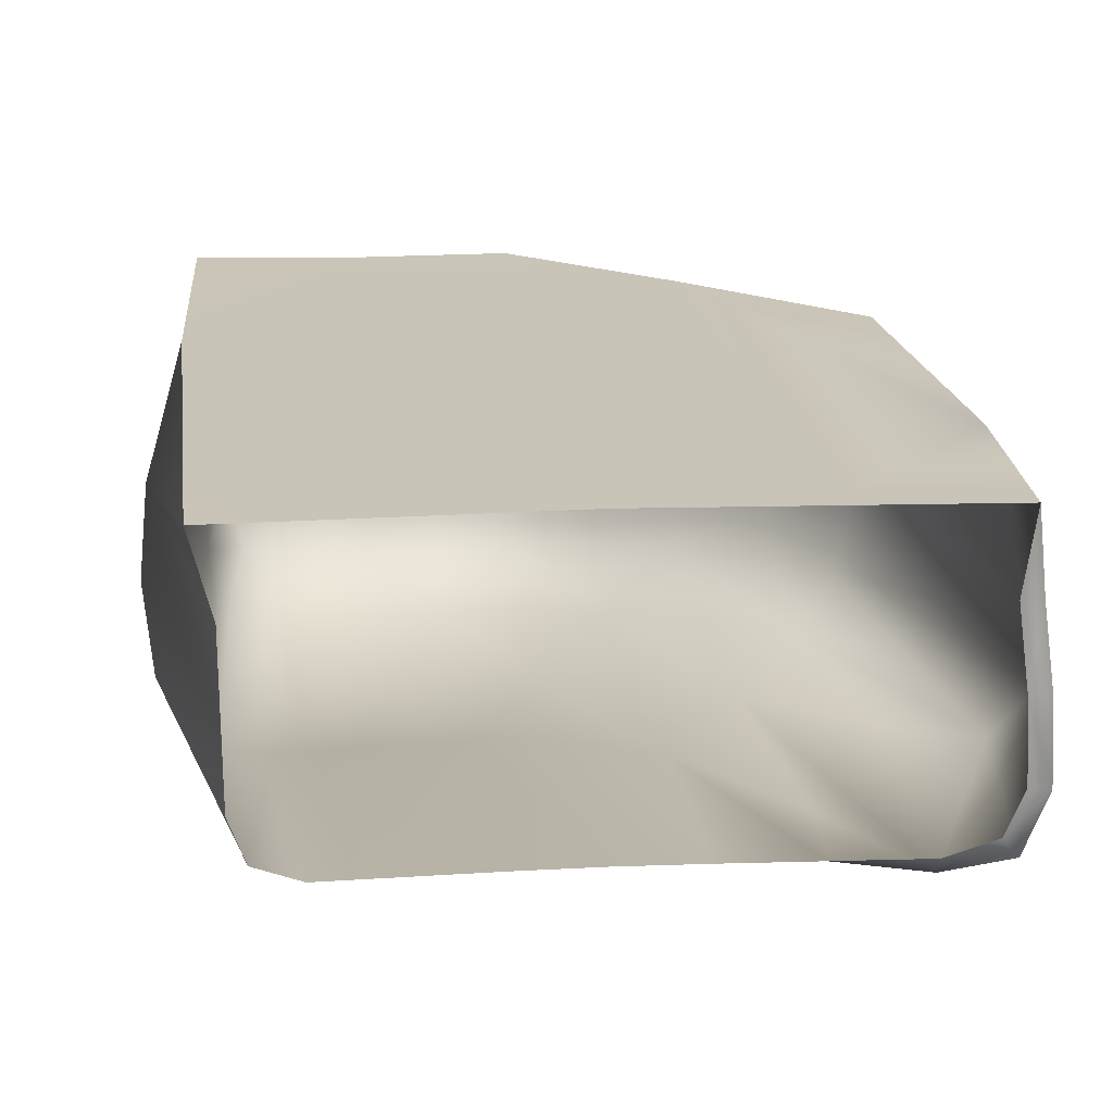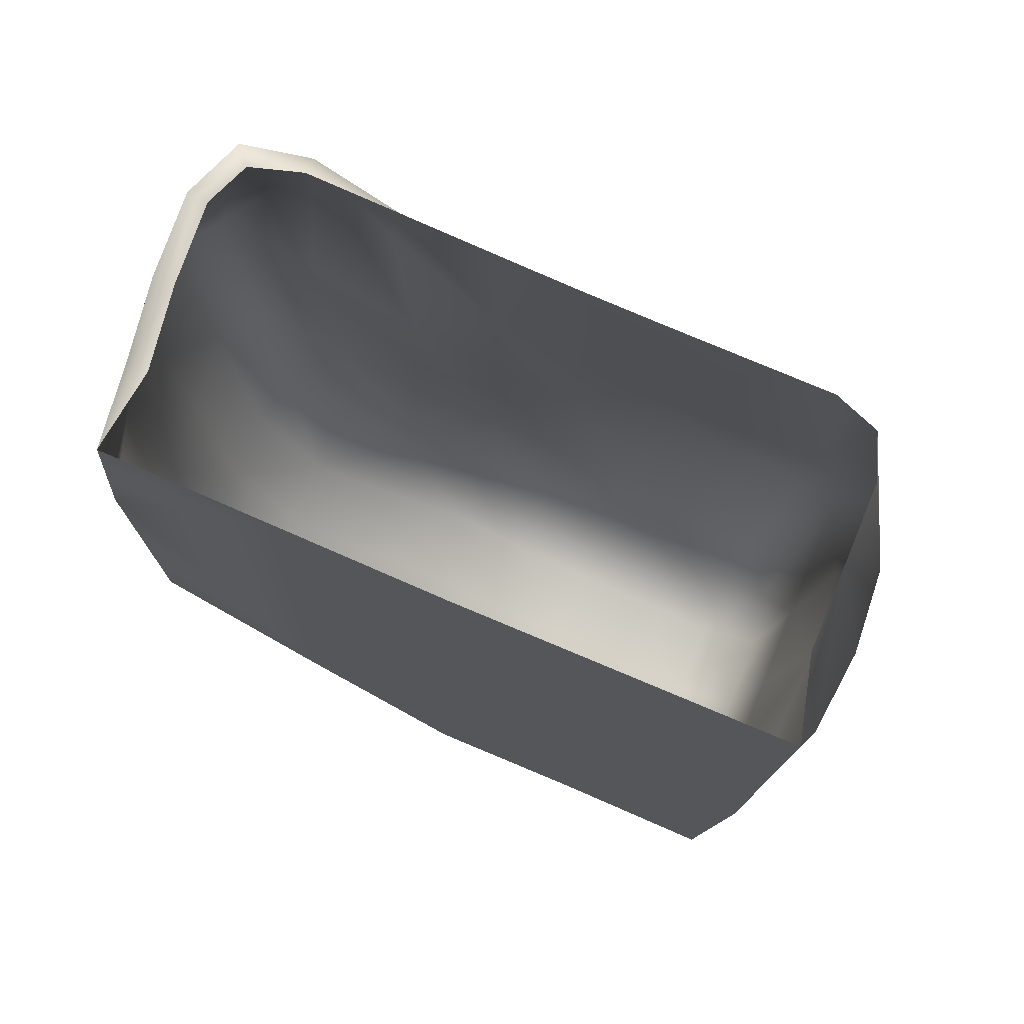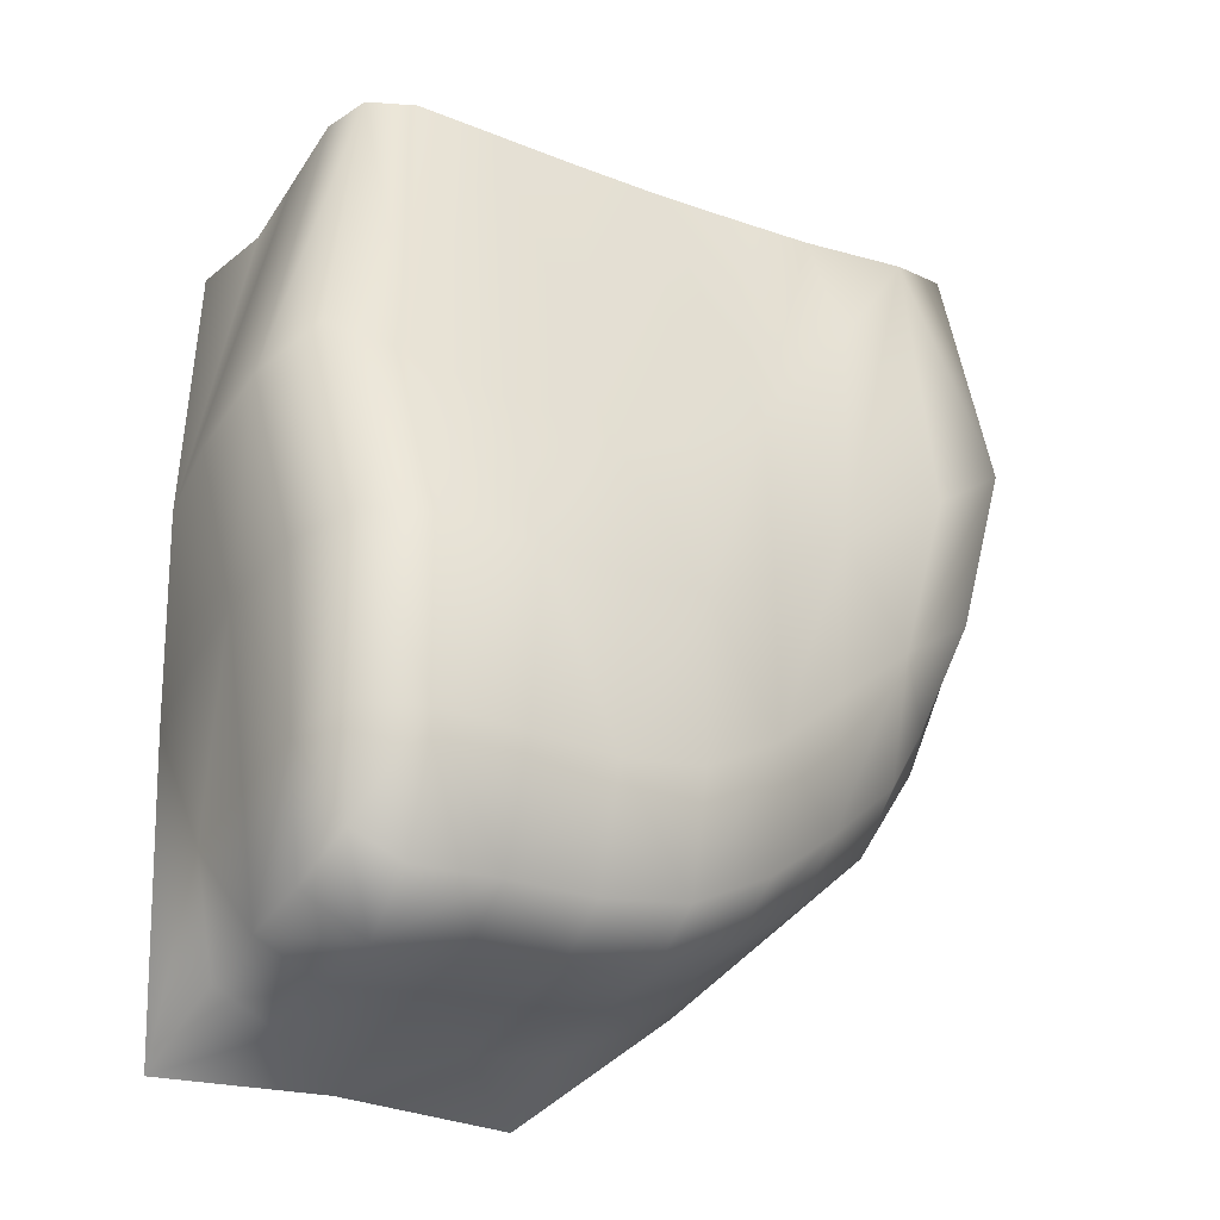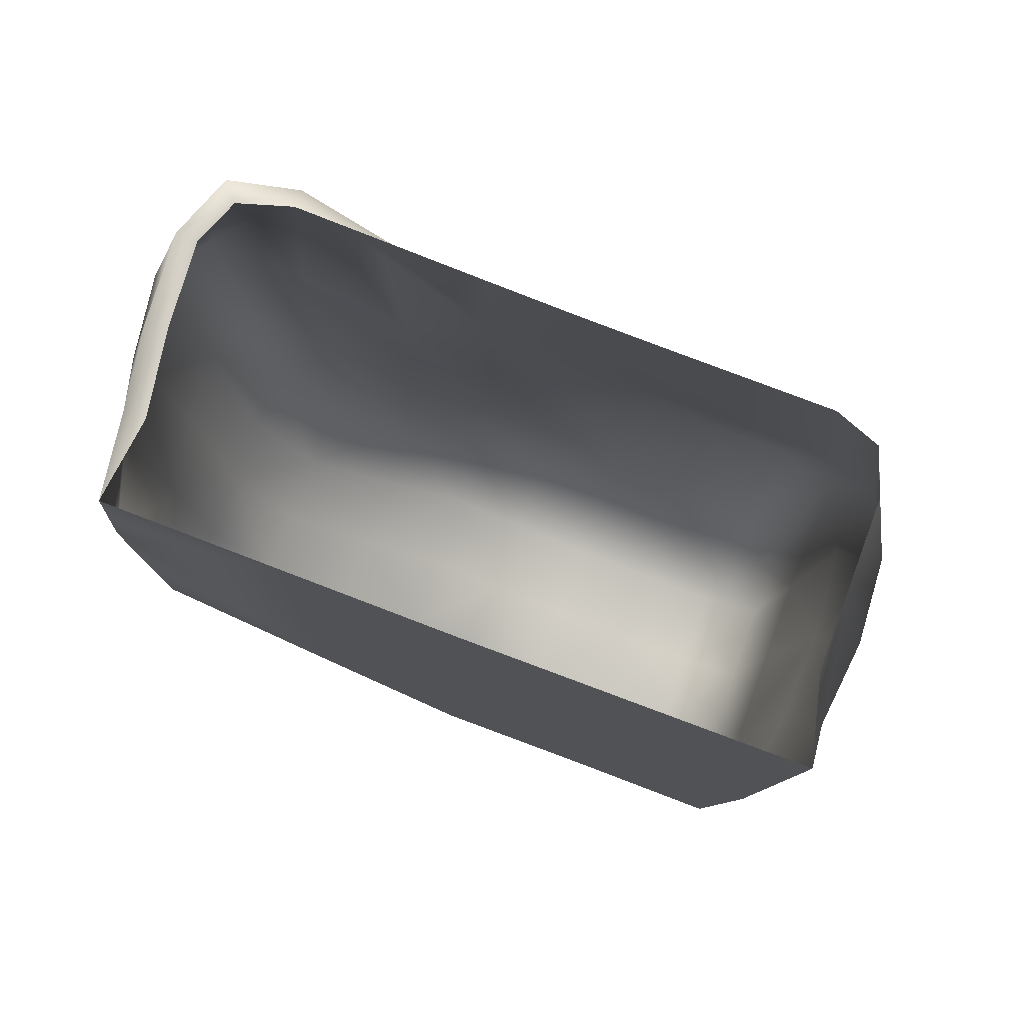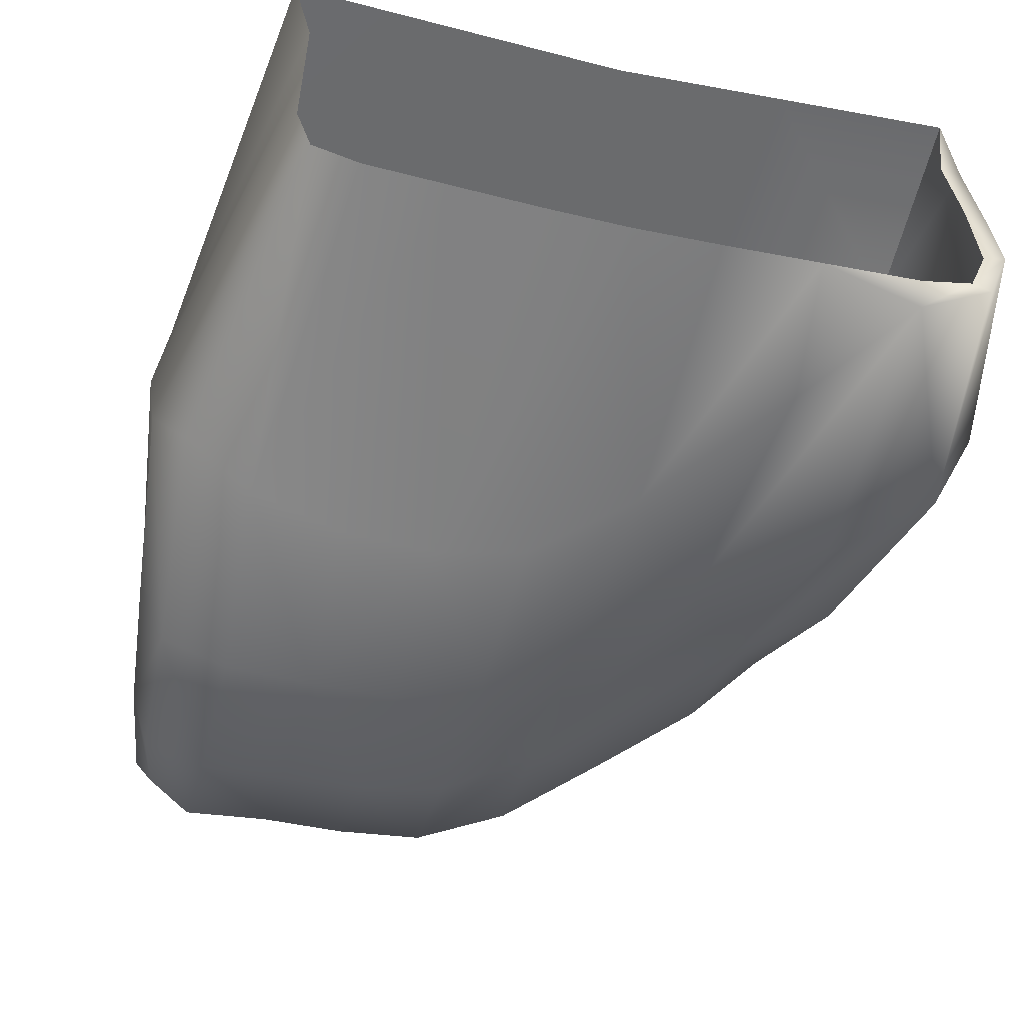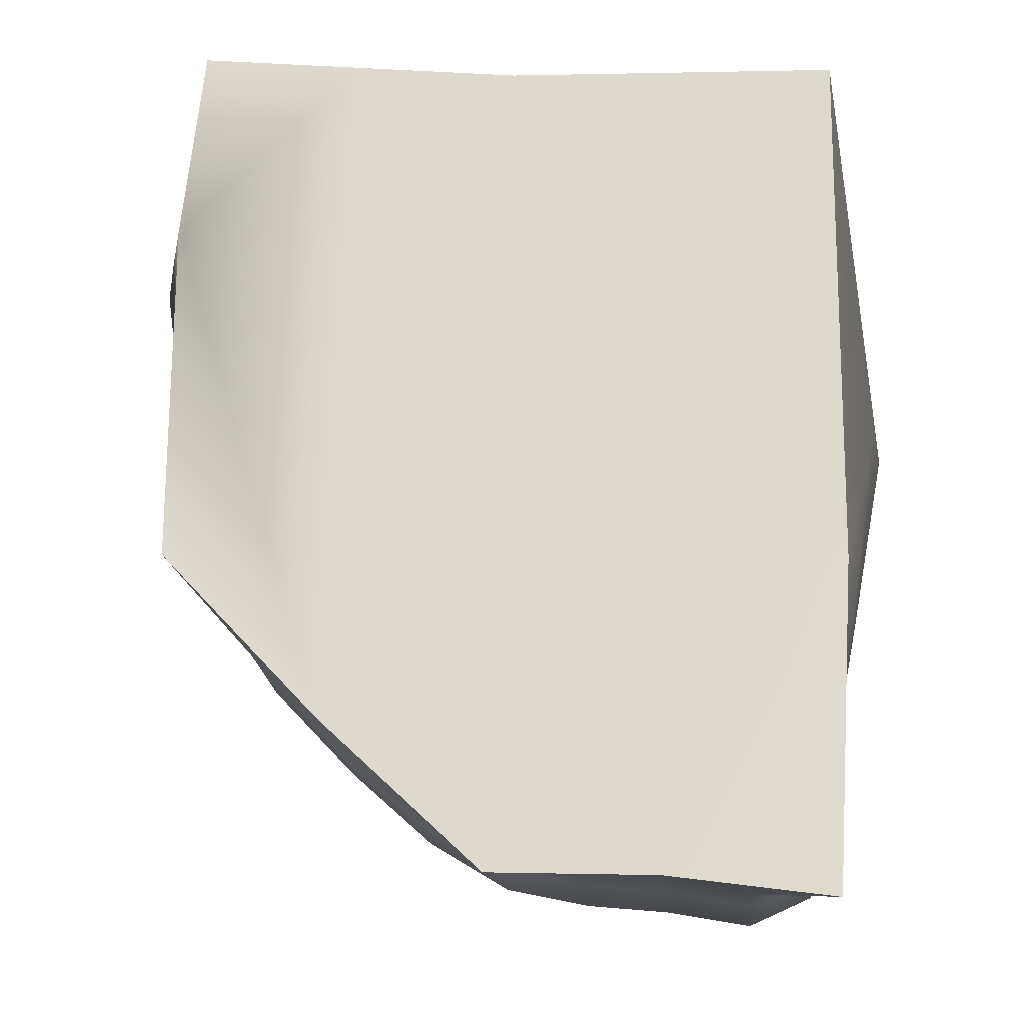
<metadata>
{"format":"obj","ext":"obj","renderer":"f3d","projection":"perspective","resolution":1024,"background":"white","views":[{"elev":20.2,"azim":-8.8,"up":"+Y"},{"elev":75.8,"azim":-157.5,"up":"+Z"},{"elev":-37.1,"azim":-29.0,"up":"+Z"},{"elev":79.6,"azim":-159.8,"up":"+Z"},{"elev":-53.2,"azim":-17.5,"up":"+Y"},{"elev":-20.7,"azim":-174.8,"up":"+Z"}]}
</metadata>
<code>
g LedgeB
v -69.47 82.58 126.6
v -4.509 82.58 128.8
v 2.872 82.39 -82.54
v -63.18 82.58 -84.84
v 7.141 82.58 -204.8
v -57.82 82.58 -207.1
v -122.5 82.58 -216.1
v -131.2 81.96 -87.22
v -134.4 82.58 124.3
v 60.28 82.58 136.2
v 125.5 82.58 143.5
v 133.5 82.58 62.93
v 65.56 82.58 -15.31
v 132.8 82.84 -78
v 70.1 82.58 -145.2
v -122.8 -61.21 -86.93
v -116.7 -50.85 -151.7
v -92.32 -58.26 -150.2
v -96.87 -69.63 -86.02
v -109.2 -36.44 -185.1
v -90.76 -40.51 -194.9
v -58.42 -39.55 -189.9
v -59.9 -57.03 -147.4
v -63.11 -69.1 -84.84
v -25.99 -39.53 -187.2
v -27.45 -55.54 -145.4
v 6.279 -40.43 -180.1
v 4.789 -53.72 -137.4
v 2.589 -61.33 -74.42
v -29.61 -67.31 -83.67
v 0.2672 -56.08 -7.933
v -33.3 -57.68 -17.09
v -4.487 -39.29 128.2
v -36.95 -39.29 126.4
v -69.43 -39.29 125.3
v -69.62 -57.76 -18.36
v -101.9 -39.29 124.2
v -106.1 -55.96 -11.86
v -119.9 -32.97 122.6
v -134.1 -46.14 -2.257
v 145.7 -39.29 49.15
v 131.3 -30.72 -21.15
v 142.1 -9.386 -12.64
v 156.9 -14.92 64.99
v 118.1 -15.88 -64.06
v 124.4 1.6 -70.16
v 124.4 28.7 -70.17
v 139.8 20.52 -12.72
v 152.7 17.58 64.84
v 124.4 54.6 -70.17
v 135.3 50.47 -12.88
v 132.8 82.84 -78
v 133.5 82.58 62.93
v 143.3 50.08 64.52
v 125.5 82.58 143.5
v 129.9 50.08 141.3
v 125.5 82.58 143.5
v 121.6 50.08 141.5
v 129.9 50.08 141.3
v 126.3 17.58 141.6
v 134.7 17.58 141.4
v 134.7 17.58 141.4
v 128.3 -14.92 141.7
v 135.9 -14.92 143.9
v 121.6 -32.97 140
v 127 -39.29 142.1
v 135.9 -14.92 143.9
v 127 -39.29 142.1
v 69.53 -28.13 -129
v 38.08 -37.54 -159.4
v 38.53 -13.46 -172.4
v 70.08 -5.137 -144.5
v 6.279 -40.43 -180.1
v 6.691 -14.93 -191.9
v 6.619 17.58 -189.8
v 38.49 18.34 -171.2
v 38.53 -13.46 -172.4
v 6.691 -14.93 -191.9
v 70.07 24.51 -144.4
v 70.08 -5.137 -144.5
v 6.691 50.08 -191.9
v 38.53 50.08 -172.5
v 7.141 82.58 -204.8
v 70.1 82.58 -145.2
v 70.08 52.61 -144.8
v 132.8 82.84 -78
v 101.4 55.61 -111.6
v 132.8 82.84 -78
v 124.4 54.6 -70.17
v 101.4 55.61 -111.6
v 124.4 28.7 -70.17
v 101.4 30.33 -111.6
v 101.4 55.61 -111.6
v 124.4 54.6 -70.17
v 101.4 30.33 -111.6
v 124.4 1.6 -70.16
v 101.4 3.103 -111.6
v 118.1 -15.88 -64.06
v 100.9 -20.09 -95.38
v 101.4 3.103 -111.6
v 124.4 1.6 -70.16
v 101.4 3.103 -111.6
v -122.8 -61.21 -86.93
v -134.1 -46.14 -2.257
v -147.2 -23.2 -13.29
v -134.6 -34.6 -87.34
v -119.9 -32.97 122.6
v -126.3 -14.92 123.3
v -126.3 17.58 123.3
v -150.5 11.4 -21.19
v -137.8 4.232 -87.45
v -126.3 50.08 123.3
v -146.7 48.28 -21.05
v -134.4 82.58 124.3
v -131.2 81.96 -87.22
v -136.1 44.27 -87.39
v -122.5 82.58 -216.1
v -124.8 48.14 -151.5
v -115.1 50.08 -197
v -115.1 17.33 -196.1
v -124.9 11.12 -151.2
v -115.1 -16.13 -197.1
v -124.8 -25.3 -151.7
v -109.2 -36.44 -185.1
v -116.7 -50.85 -151.7
v 69.53 -28.13 -129
v 100.9 -20.09 -95.38
v 100.9 -35.08 -46.6
v 67.83 -38.42 -80.27
v 118.1 -15.88 -64.06
v 131.3 -30.72 -21.15
v 145.7 -39.29 49.15
v 112.9 -45.96 18.86
v 69.25 -46.33 -15.18
v 127 -39.29 142.1
v 102.5 -47.42 133
v 121.6 -32.97 140
v 101.6 -39.29 138.9
v 102.5 -47.42 133
v 127 -39.29 142.1
v 65.1 -39.29 135.1
v 74.2 -47.42 83.24
v 101.6 -39.29 138.9
v 28.67 -39.29 131.3
v 34.45 -49.96 23.95
v 34.22 -53.07 -48.92
v 36.49 -47.77 -113.9
v 38.08 -37.54 -159.4
v -58.42 -39.55 -189.9
v -90.76 -40.51 -194.9
v -90.3 -14.92 -208.2
v -57.99 -14.92 -202.1
v -109.2 -36.44 -185.1
v -115.1 -16.13 -197.1
v -115.1 17.33 -196.1
v -90.35 17.58 -206.7
v -90.3 -14.92 -208.2
v -115.1 -16.13 -197.1
v -58.06 17.58 -200.1
v -57.99 -14.92 -202.1
v -90.3 -14.92 -208.2
v -90.35 17.58 -206.7
v -115.1 50.08 -197
v -90.3 50.08 -208.2
v -122.5 82.58 -216.1
v -57.82 82.58 -207.1
v -90.3 50.08 -208.2
v -115.1 50.08 -197
v -122.5 82.58 -216.1
v -90.3 50.08 -208.2
v -57.99 50.08 -202.1
v -25.58 50.08 -198.9
v -25.67 17.58 -196.5
v -25.58 -14.92 -198.9
v -25.99 -39.53 -187.2
v -25.58 -14.92 -198.9
f 88 89 90
f 38 37 39
f 37 38 35
f 36 35 38
f 35 36 32
f 24 32 36
f 32 24 30
f 26 30 24
f 30 26 29
f 28 29 26
f 29 28 147
f 27 147 28
f 147 27 148
f 32 30 29
f 26 27 28
f 27 26 25
f 38 24 36
f 24 38 19
f 32 34 35
f 147 146 29
f 147 148 126
f 32 33 34
f 33 32 31
f 29 31 32
f 31 29 145
f 146 145 29
f 145 146 134
f 147 134 146
f 134 147 129
f 126 129 147
f 129 126 128
f 127 128 126
f 128 127 130
f 128 134 129
f 134 128 133
f 145 33 31
f 33 145 144
f 130 131 128
f 132 128 131
f 128 132 133
f 136 133 132
f 133 136 134
f 142 134 136
f 134 142 145
f 141 145 142
f 145 141 144
f 136 141 142
f 141 136 143
f 132 135 136
f 79 95 102
f 95 79 87
f 85 87 79
f 87 85 84
f 82 84 85
f 84 82 83
f 81 83 82
f 83 81 172
f 75 172 81
f 172 75 173
f 174 173 75
f 173 174 159
f 160 159 174
f 159 160 161
f 82 75 81
f 75 82 76
f 75 78 174
f 78 75 77
f 76 77 75
f 77 76 79
f 82 79 76
f 79 82 85
f 102 80 79
f 77 79 80
f 84 86 87
f 166 83 172
f 166 167 165
f 167 166 171
f 172 171 166
f 171 172 159
f 173 159 172
f 161 162 159
f 167 159 162
f 159 167 171
f 117 119 118
f 120 118 119
f 118 120 121
f 123 121 120
f 121 123 111
f 106 111 123
f 111 106 105
f 103 105 106
f 105 103 104
f 118 121 111
f 105 110 111
f 123 103 106
f 103 123 125
f 124 125 123
f 123 122 124
f 122 123 120
f 105 104 107
f 118 115 117
f 115 118 116
f 111 116 118
f 116 111 113
f 110 113 111
f 113 110 109
f 105 109 110
f 109 105 108
f 107 108 105
f 115 116 113
f 109 112 113
f 114 113 112
f 113 114 115
f 62 67 49
f 44 49 67
f 49 44 43
f 41 43 44
f 43 41 42
f 67 41 44
f 41 67 68
f 43 48 49
f 56 62 49
f 43 42 45
f 56 53 55
f 53 56 54
f 49 54 56
f 54 49 51
f 48 51 49
f 51 48 47
f 43 47 48
f 47 43 46
f 45 46 43
f 53 54 51
f 47 50 51
f 52 51 50
f 51 52 53
f 39 40 38
f 16 38 40
f 38 16 19
f 18 19 16
f 19 18 24
f 23 24 18
f 24 23 26
f 22 26 23
f 26 22 25
f 18 22 23
f 22 18 21
f 20 21 18
f 18 17 20
f 17 18 16
f 14 15 12
f 13 12 15
f 12 13 10
f 3 10 13
f 10 3 2
f 1 2 3
f 3 13 15
f 3 4 1
f 10 11 12
f 15 5 3
f 6 3 5
f 3 6 4
f 8 4 6
f 4 8 1
f 9 1 8
f 6 7 8
f 64 63 65
f 63 64 60
f 61 60 64
f 60 61 59
f 65 66 64
f 57 58 59
f 60 59 58
f 151 150 153
f 150 151 149
f 152 149 151
f 149 152 176
f 153 154 151
f 176 175 149
f 175 176 73
f 74 73 176
f 73 74 71
f 71 70 73
f 70 71 69
f 72 69 71
f 69 72 100
f 100 99 69
f 99 100 98
f 101 98 100
f 139 137 138
f 137 139 140
f 96 97 91
f 92 91 97
f 91 92 93
f 93 94 91
f 163 164 155
f 156 155 164
f 155 156 157
f 157 158 155
f 168 169 170

</code>
